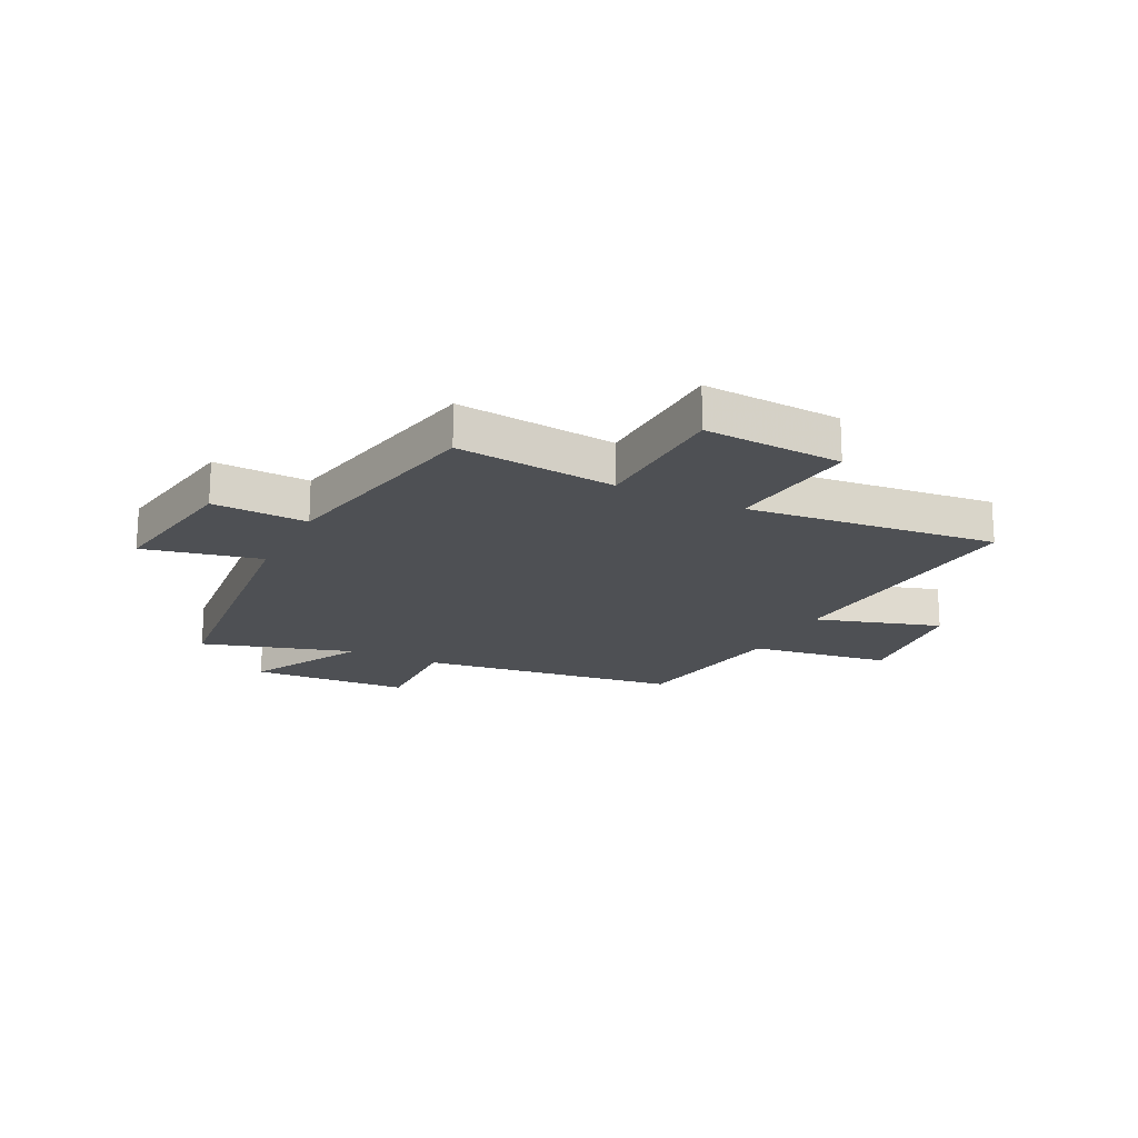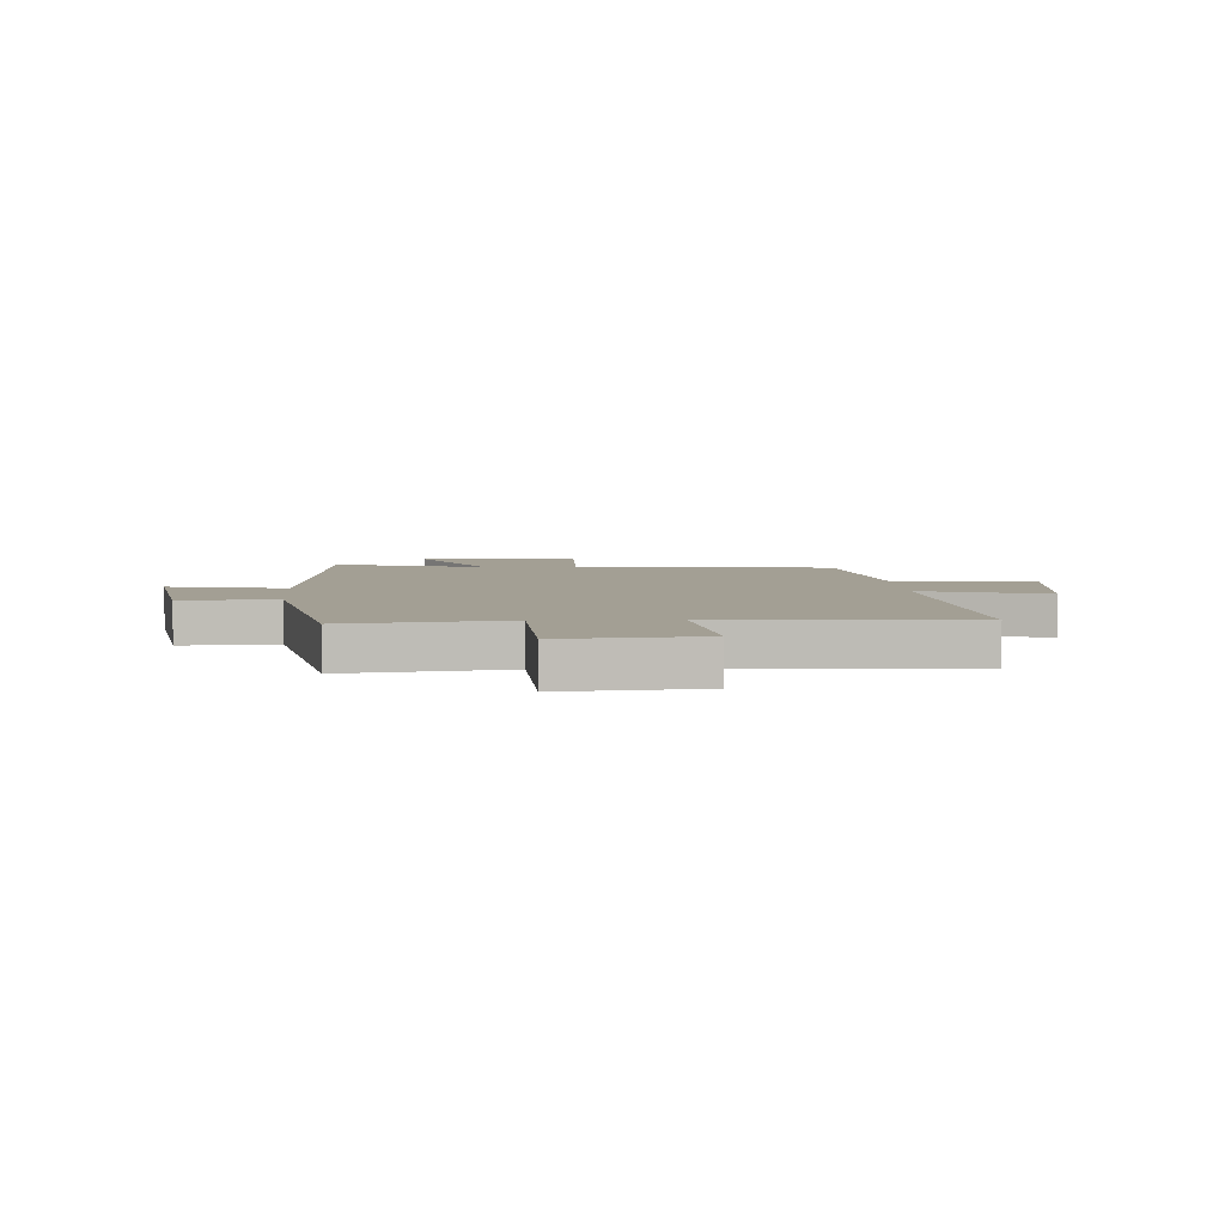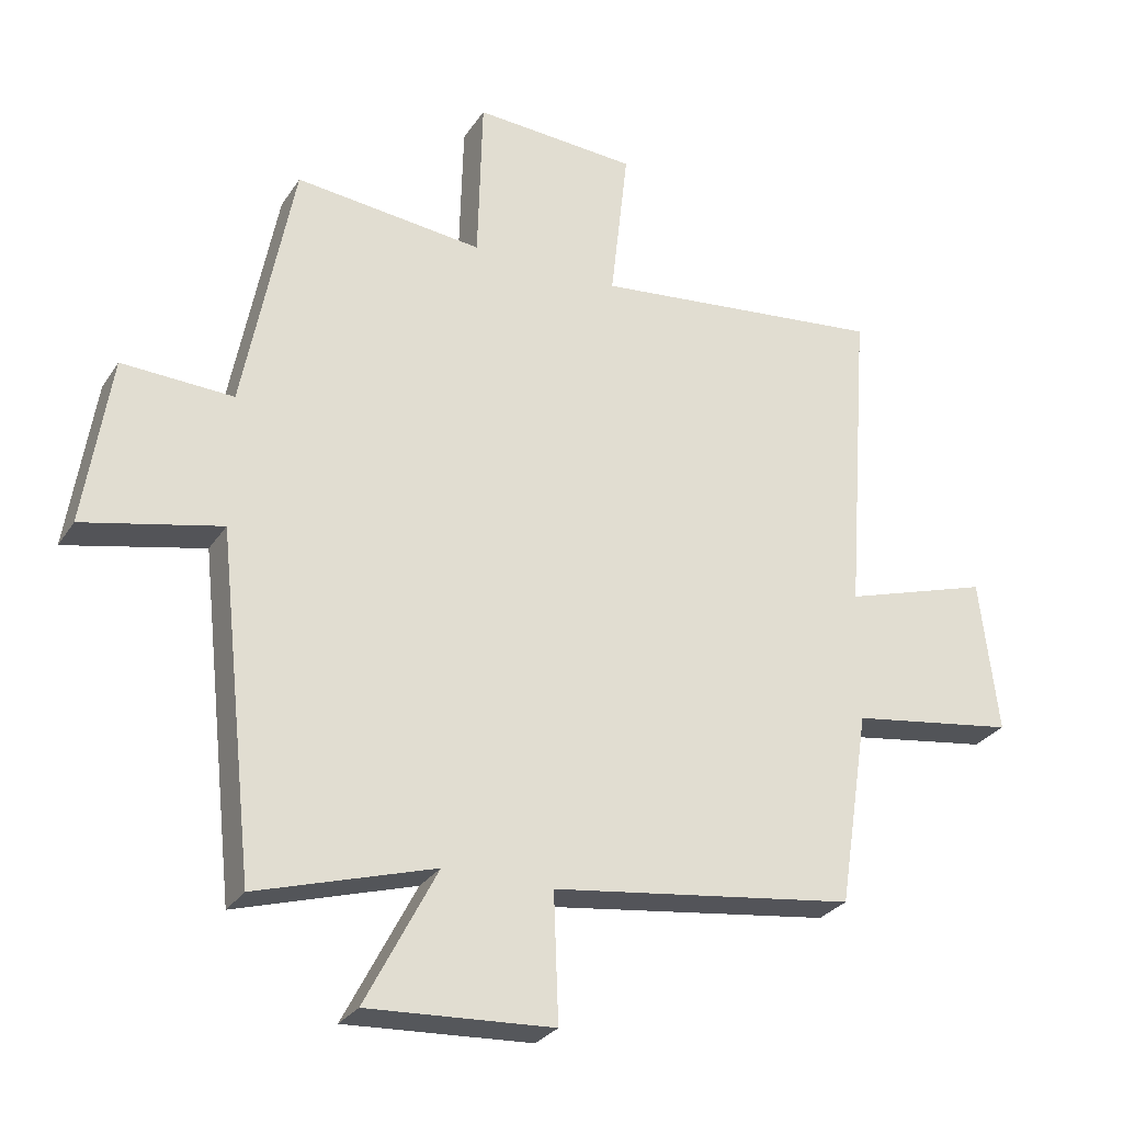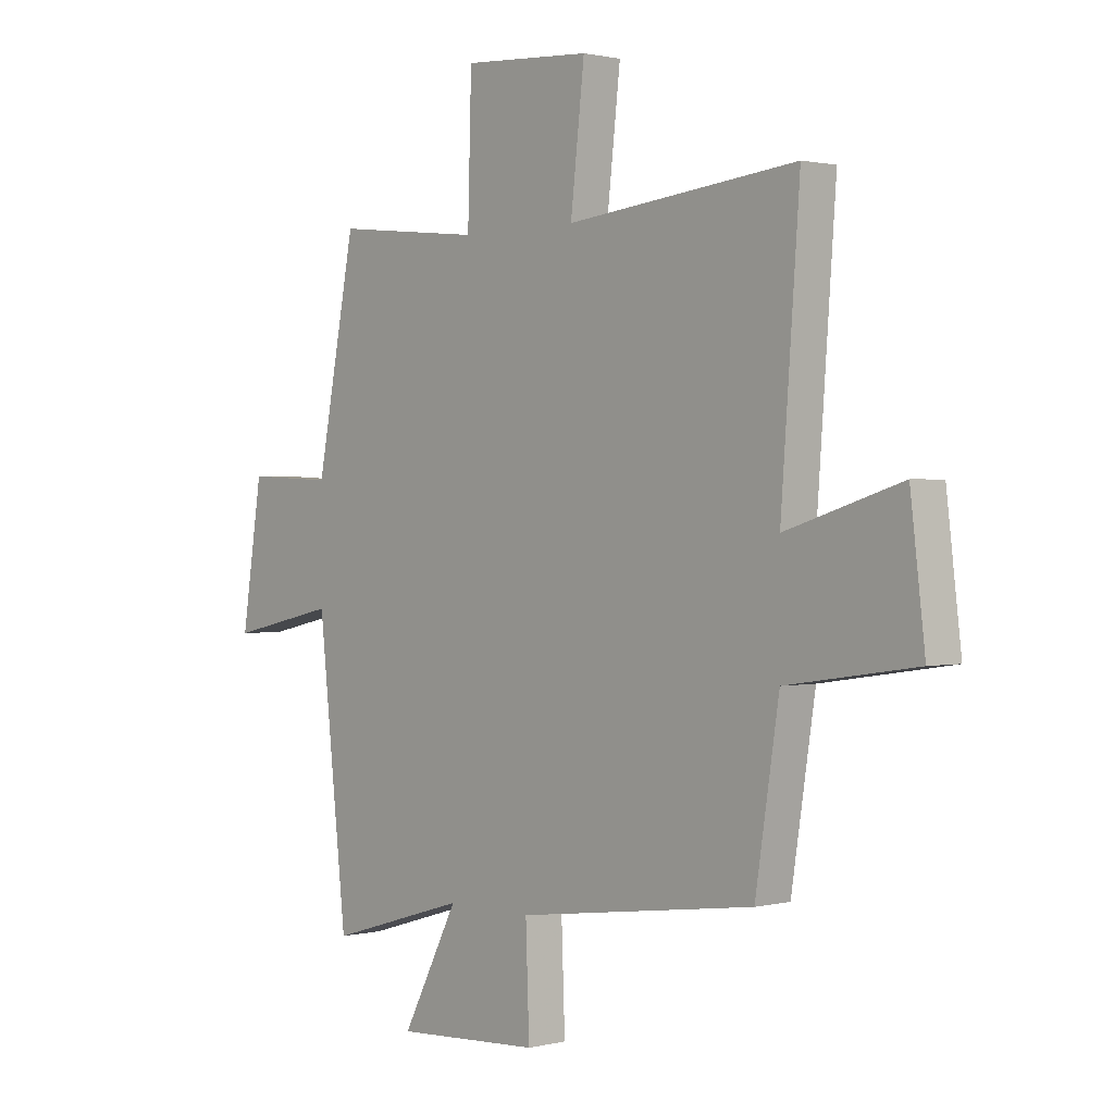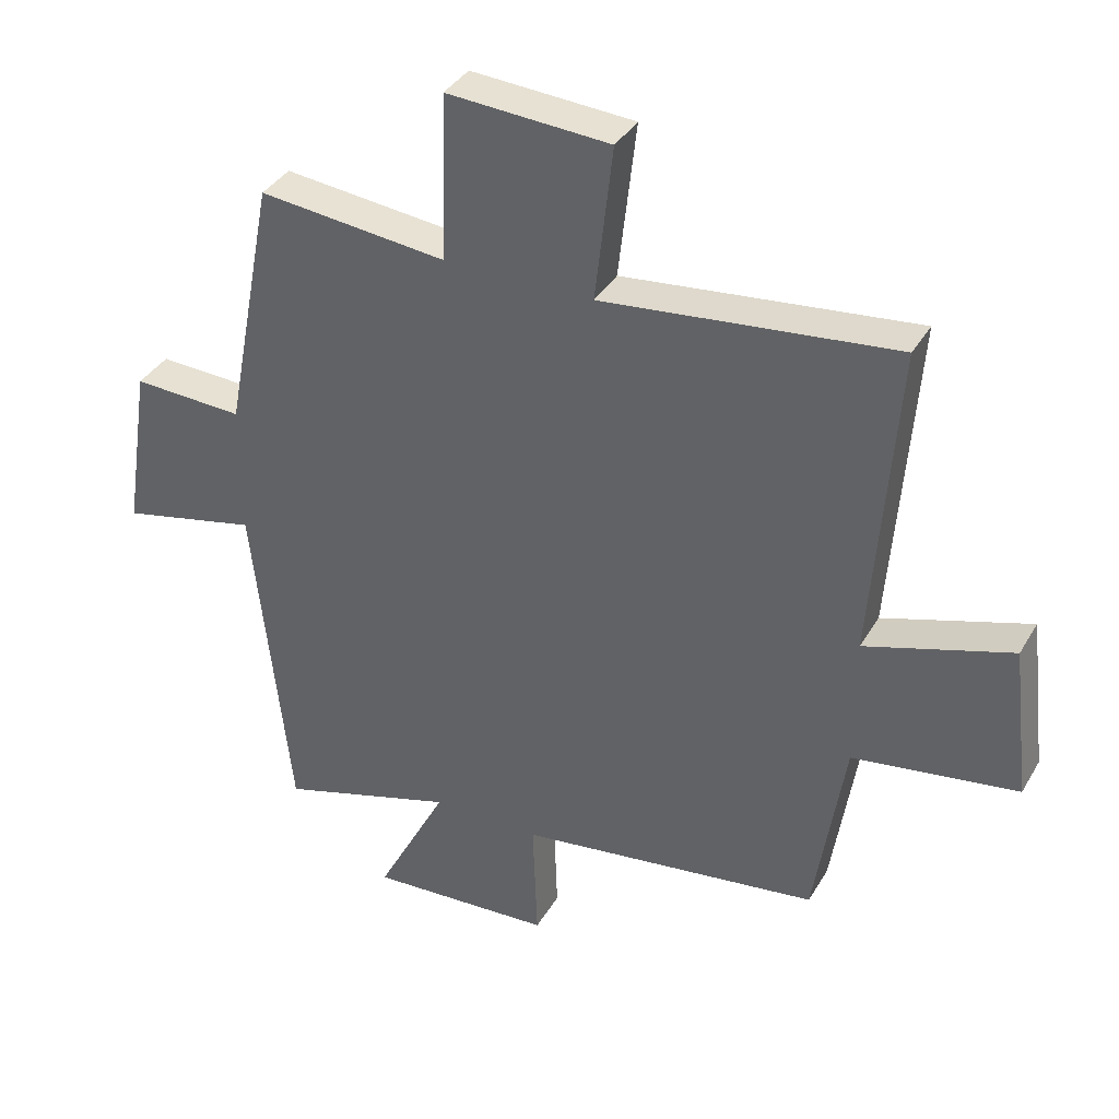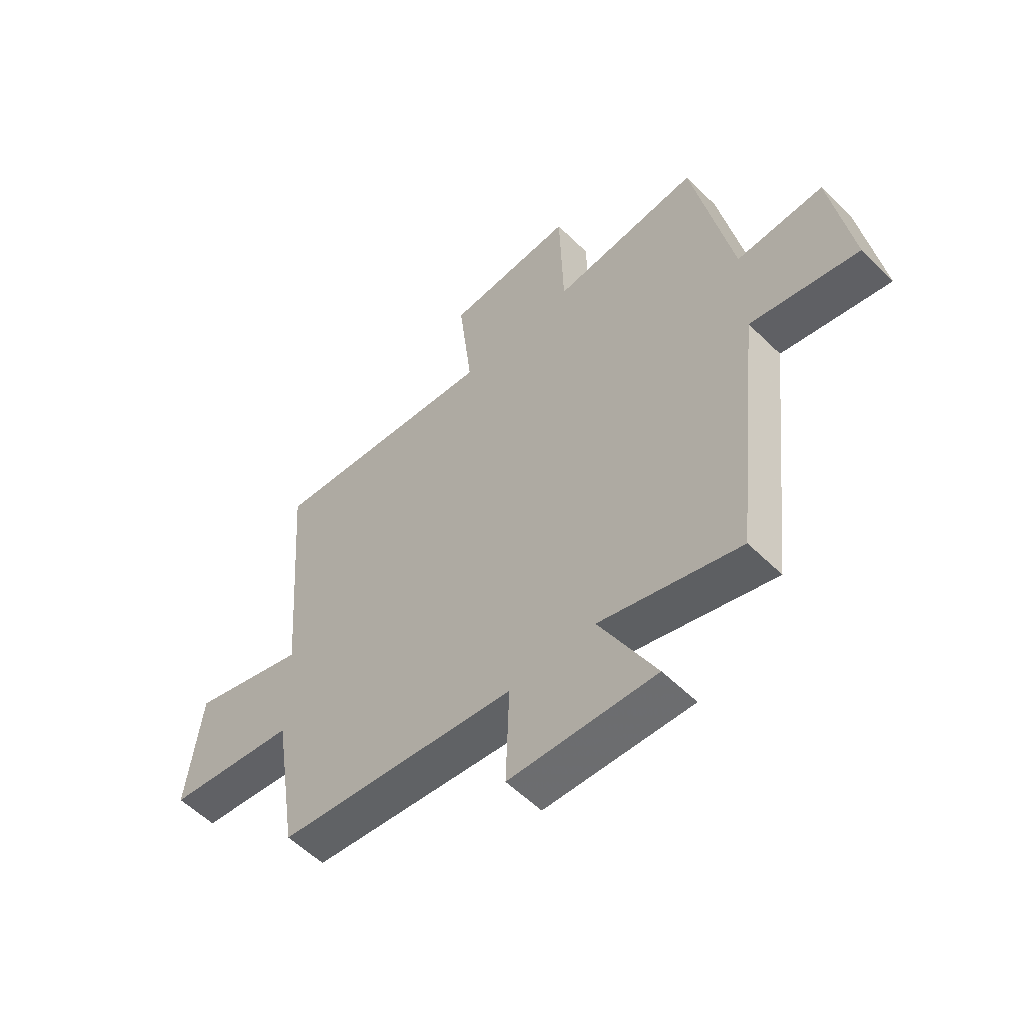
<metadata>
{"format":"obj","ext":"obj","renderer":"f3d","projection":"perspective","resolution":1024,"background":"white","views":[{"elev":-18.8,"azim":-26.6,"up":"+Y"},{"elev":5.4,"azim":-4.2,"up":"+Y"},{"elev":-28.3,"azim":-26.6,"up":"+Z"},{"elev":1.0,"azim":48.1,"up":"+Z"},{"elev":36.9,"azim":27.0,"up":"+Z"},{"elev":-56.5,"azim":-135.6,"up":"+Z"}]}
</metadata>
<code>
v -0.424 0.07 0.531
v -0.138 0.07 0.5
v -0.131 0.07 0.754
v 0.117 0.07 0.738
v 0.09 0.07 0.5
v 0.536 0.07 0.547
v 0.5 0.07 0.061
v 0.723 0.07 0.13
v 0.751 0.07 -0.104
v 0.5 0.07 -0.141
v 0.454 0.07 -0.438
v -0.008 0.07 -0.5
v -0.001 0.07 -0.693
v -0.283 0.07 -0.709
v -0.174 0.07 -0.5
v -0.444 0.07 -0.581
v -0.5 0.07 -0.066
v -0.709 0.07 -0.112
v -0.669 0.07 0.146
v -0.5 0.07 0.138
v -0.424 0 0.531
v -0.138 0 0.5
v -0.131 0 0.754
v 0.117 0 0.738
v 0.09 0 0.5
v 0.536 0 0.547
v 0.5 0 0.061
v 0.723 0 0.13
v 0.751 0 -0.104
v 0.5 0 -0.141
v 0.454 0 -0.438
v -0.008 0 -0.5
v -0.001 0 -0.693
v -0.283 0 -0.709
v -0.174 0 -0.5
v -0.444 0 -0.581
v -0.5 0 -0.066
v -0.709 0 -0.112
v -0.669 0 0.146
v -0.5 0 0.138
f 17 18 19 20
f 20 1 2
f 17 20 2
f 16 17 2
f 15 16 2
f 12 13 14 15
f 12 15 2
f 11 12 2
f 10 11 2
f 7 8 9 10
f 7 10 2
f 5 6 7
f 5 7 2
f 2 3 4 5
f 40 39 38 37
f 22 21 40
f 22 40 37
f 22 37 36
f 22 36 35
f 35 34 33 32
f 22 35 32
f 22 32 31
f 22 31 30
f 30 29 28 27
f 22 30 27
f 27 26 25
f 22 27 25
f 25 24 23 22
f 1 21 22 2
f 2 22 23 3
f 3 23 24 4
f 4 24 25 5
f 5 25 26 6
f 6 26 27 7
f 7 27 28 8
f 8 28 29 9
f 9 29 30 10
f 10 30 31 11
f 11 31 32 12
f 12 32 33 13
f 13 33 34 14
f 14 34 35 15
f 15 35 36 16
f 16 36 37 17
f 17 37 38 18
f 18 38 39 19
f 19 39 40 20
f 20 40 21 1

</code>
